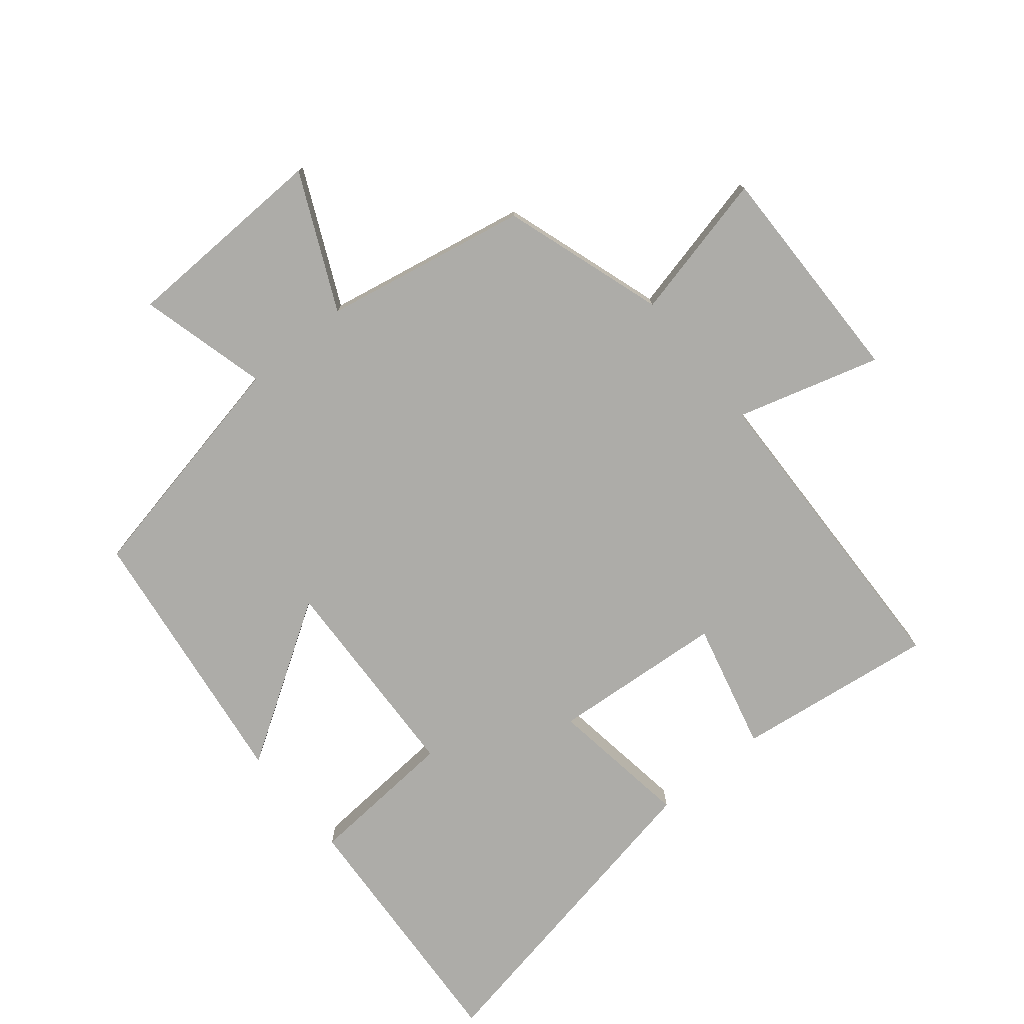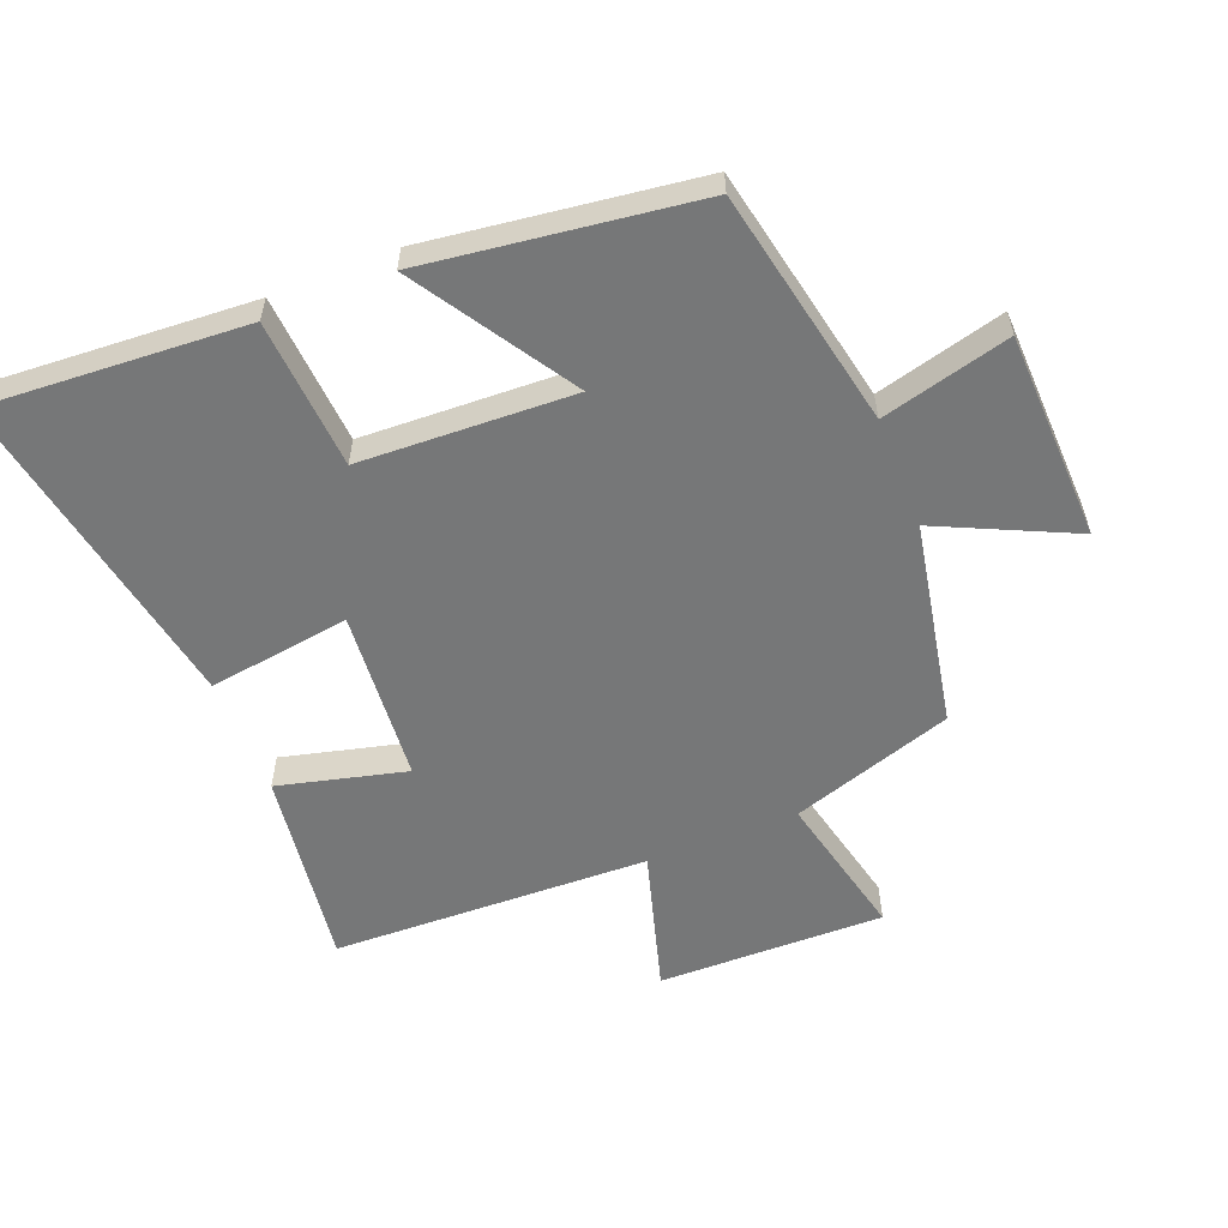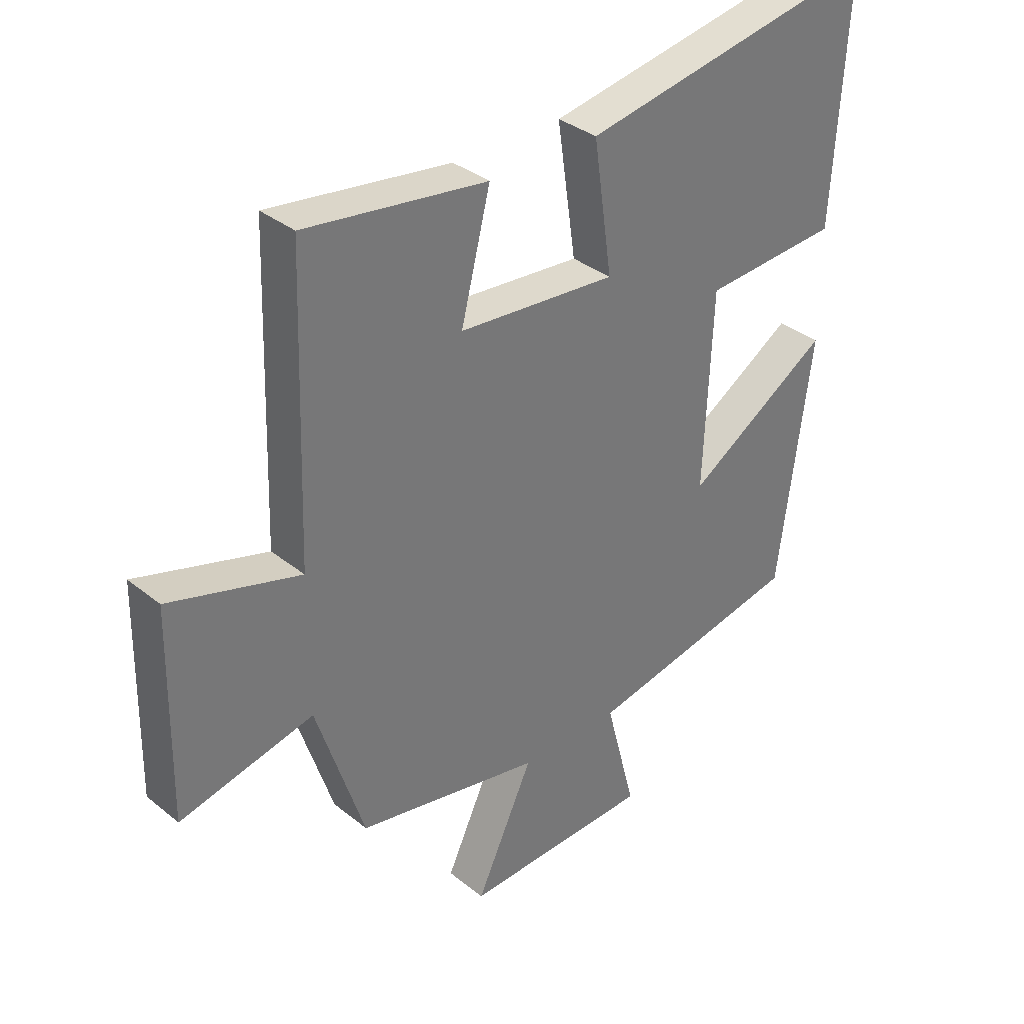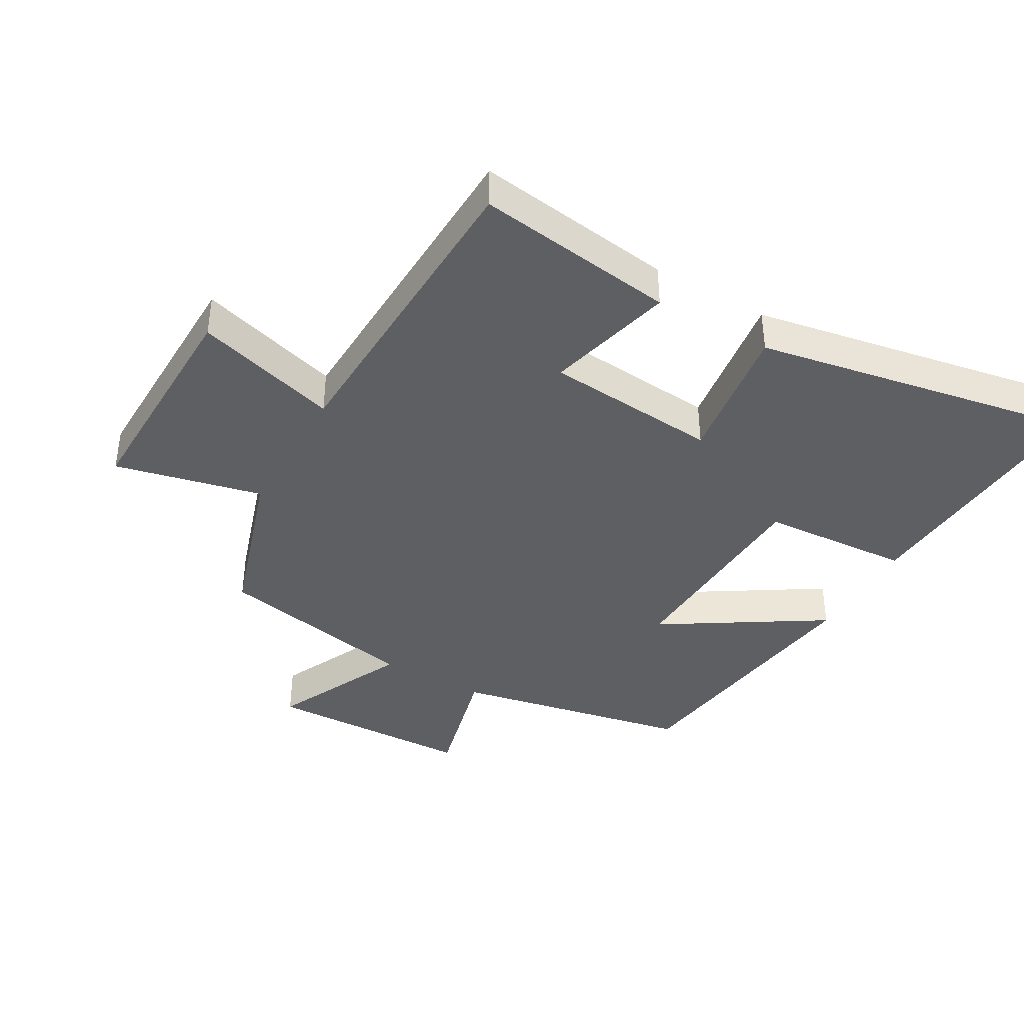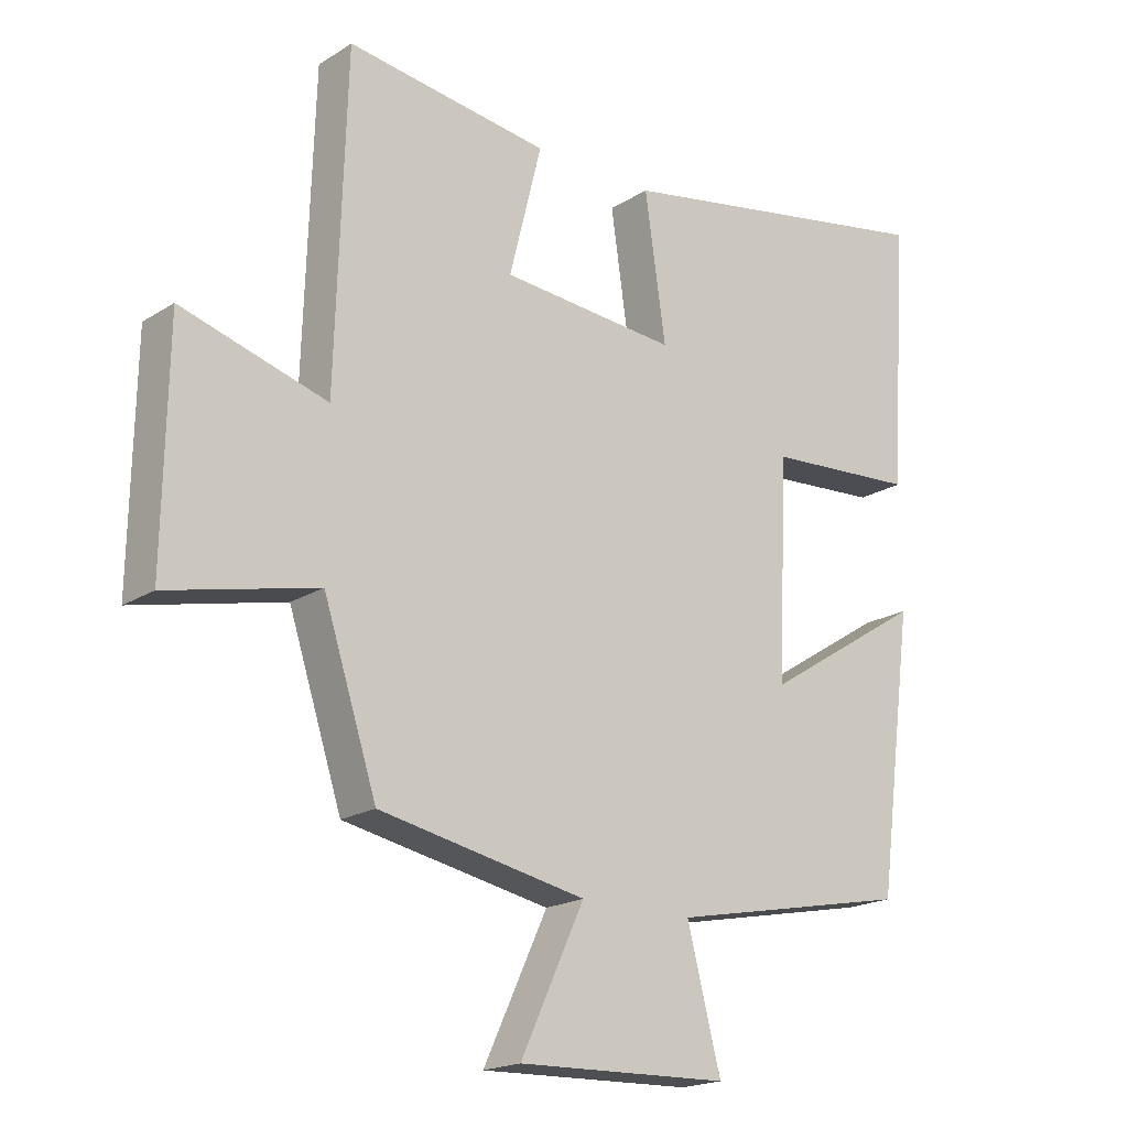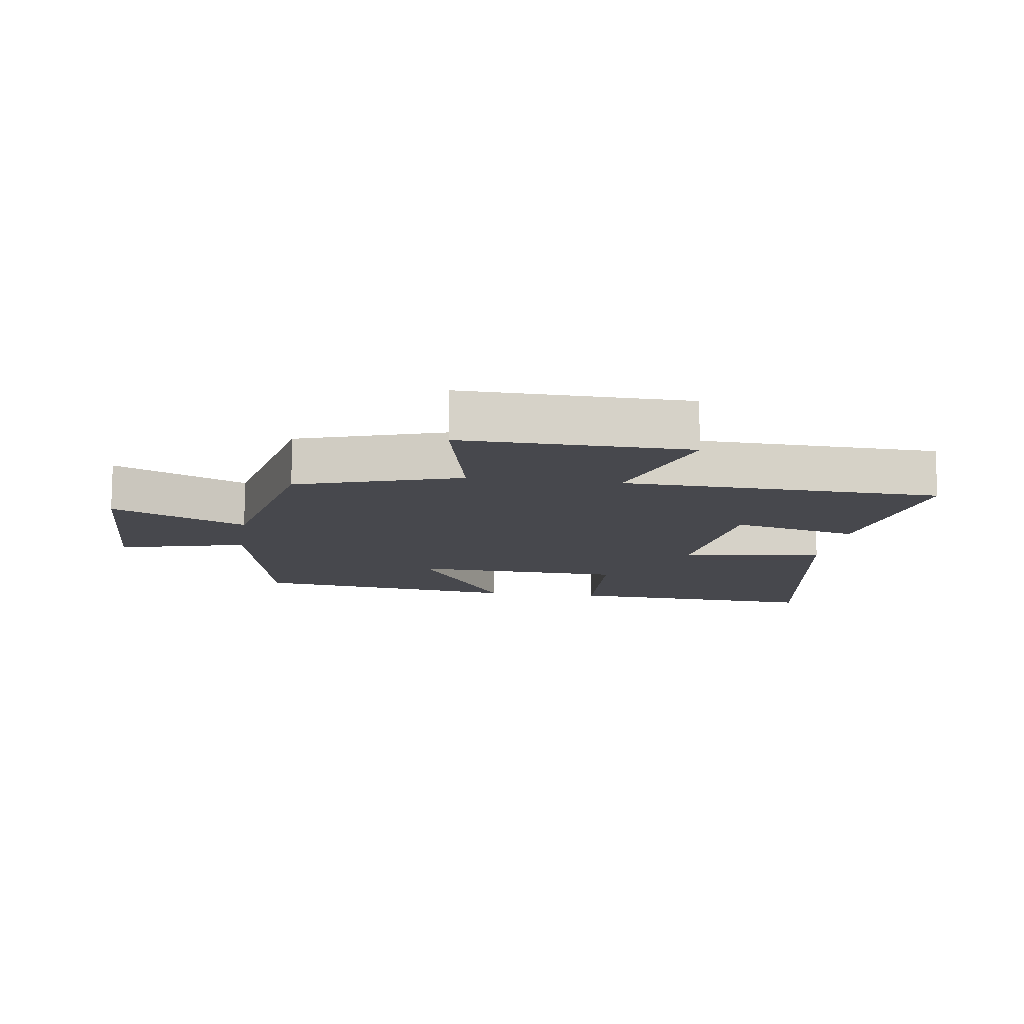
<metadata>
{"format":"obj","ext":"obj","renderer":"f3d","projection":"perspective","resolution":1024,"background":"white","views":[{"elev":-76.6,"azim":-140.6,"up":"+Y"},{"elev":-57.0,"azim":111.7,"up":"+Y"},{"elev":34.5,"azim":-42.9,"up":"+Z"},{"elev":-40.0,"azim":-29.9,"up":"+Y"},{"elev":-19.1,"azim":-40.4,"up":"+Z"},{"elev":-11.8,"azim":-98.5,"up":"+Y"}]}
</metadata>
<code>
v 0.444 0.07 -0.425
v 0.073 0.07 -0.5
v 0.125 0.07 -0.7
v -0.199 0.07 -0.71
v -0.101 0.07 -0.5
v -0.418 0.07 -0.438
v -0.5 0.07 -0.186
v -0.729 0.07 -0.239
v -0.723 0.07 0.113
v -0.5 0.07 0.048
v -0.484 0.07 0.542
v -0.173 0.07 0.5
v -0.223 0.07 0.301
v 0.047 0.07 0.279
v 0.015 0.07 0.5
v 0.525 0.07 0.594
v 0.5 0.07 0.189
v 0.267 0.07 0.173
v 0.253 0.07 -0.159
v 0.5 0.07 -0.003
v 0.444 0 -0.425
v 0.073 0 -0.5
v 0.125 0 -0.7
v -0.199 0 -0.71
v -0.101 0 -0.5
v -0.418 0 -0.438
v -0.5 0 -0.186
v -0.729 0 -0.239
v -0.723 0 0.113
v -0.5 0 0.048
v -0.484 0 0.542
v -0.173 0 0.5
v -0.223 0 0.301
v 0.047 0 0.279
v 0.015 0 0.5
v 0.525 0 0.594
v 0.5 0 0.189
v 0.267 0 0.173
v 0.253 0 -0.159
v 0.5 0 -0.003
f 19 20 1 2
f 18 19 2
f 16 17 18
f 15 16 18
f 14 15 18
f 13 14 18 2
f 10 11 12 13
f 10 13 2 3
f 7 8 9 10
f 5 6 7 10
f 5 10 3
f 3 4 5
f 22 21 40 39
f 22 39 38
f 38 37 36
f 38 36 35
f 38 35 34
f 22 38 34 33
f 33 32 31 30
f 23 22 33 30
f 30 29 28 27
f 30 27 26 25
f 23 30 25
f 25 24 23
f 1 21 22 2
f 2 22 23 3
f 3 23 24 4
f 4 24 25 5
f 5 25 26 6
f 6 26 27 7
f 7 27 28 8
f 8 28 29 9
f 9 29 30 10
f 10 30 31 11
f 11 31 32 12
f 12 32 33 13
f 13 33 34 14
f 14 34 35 15
f 15 35 36 16
f 16 36 37 17
f 17 37 38 18
f 18 38 39 19
f 19 39 40 20
f 20 40 21 1

</code>
